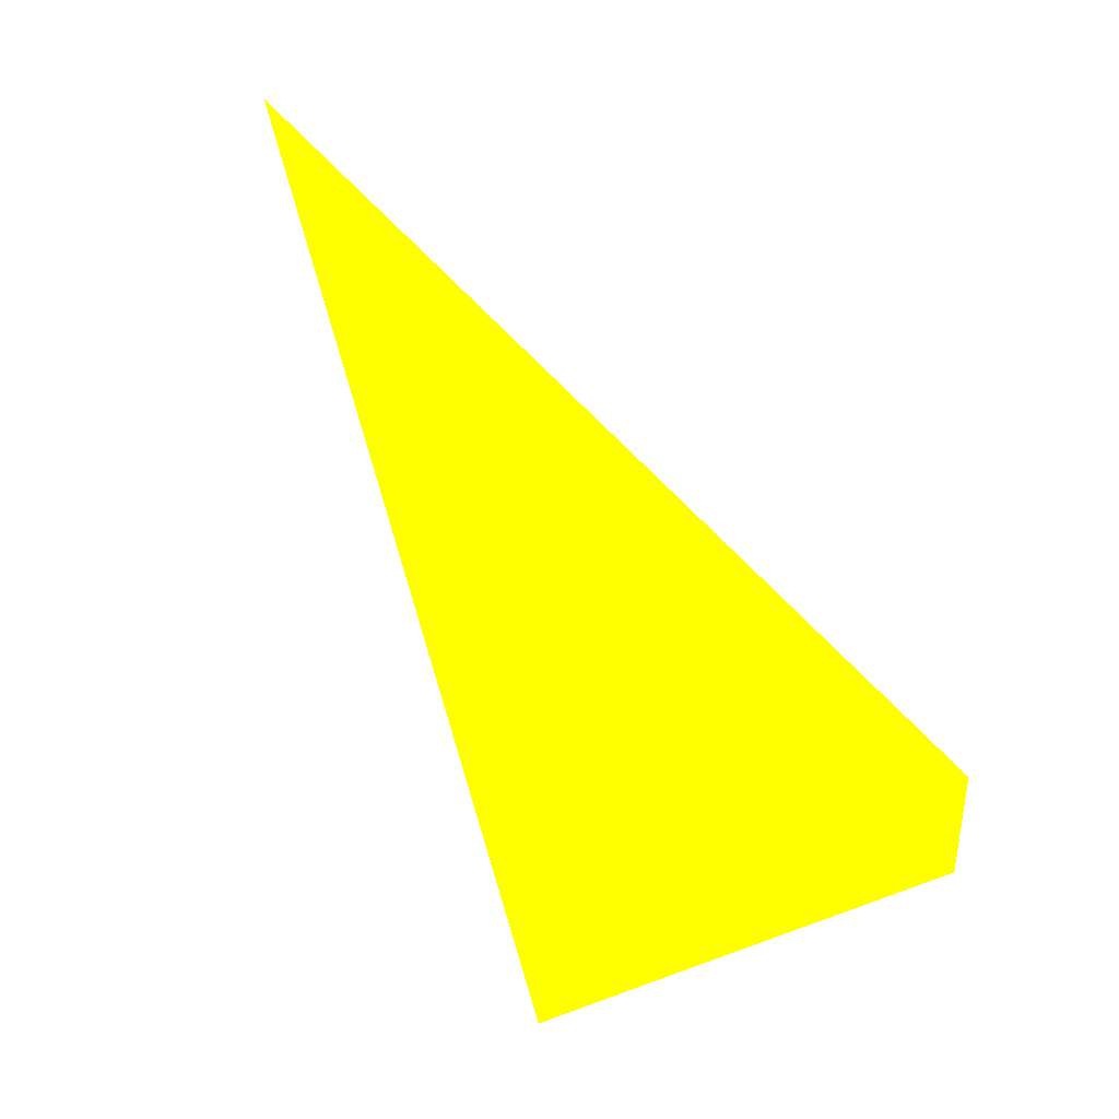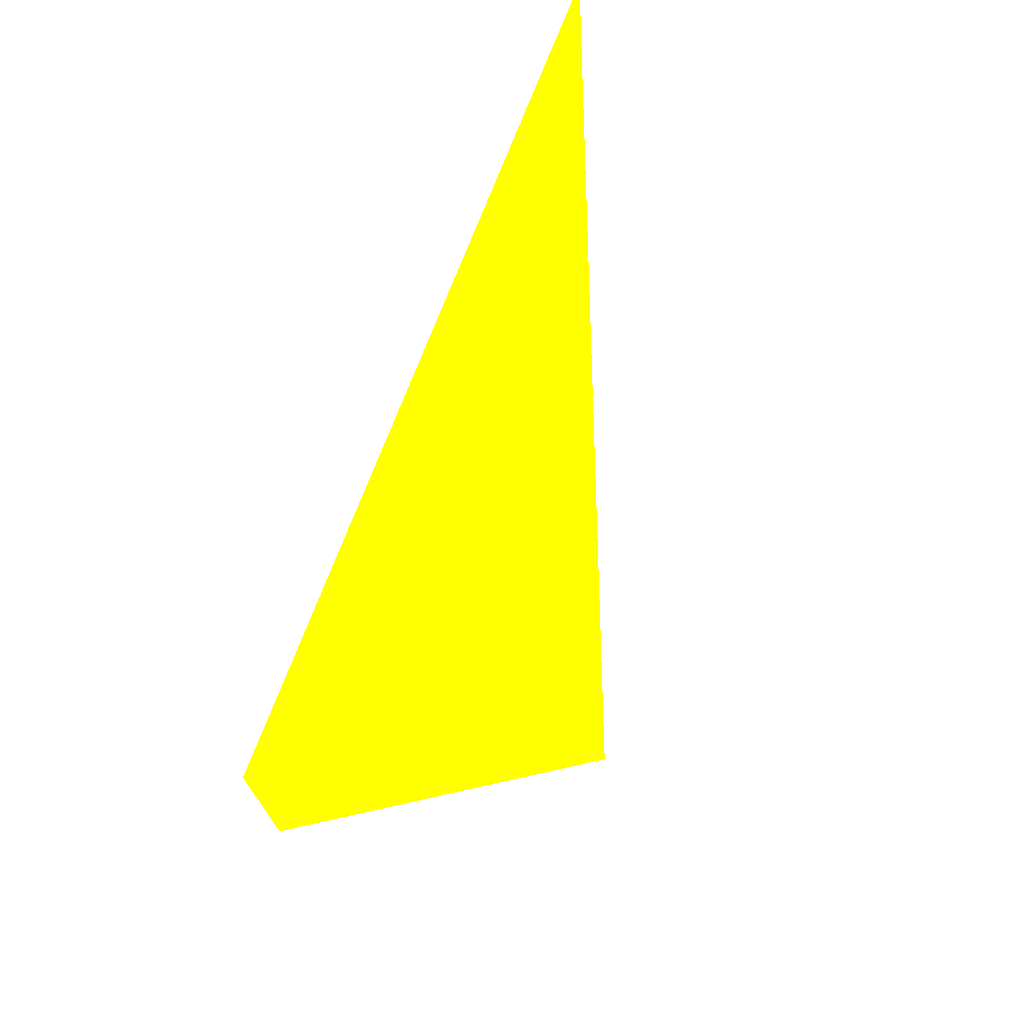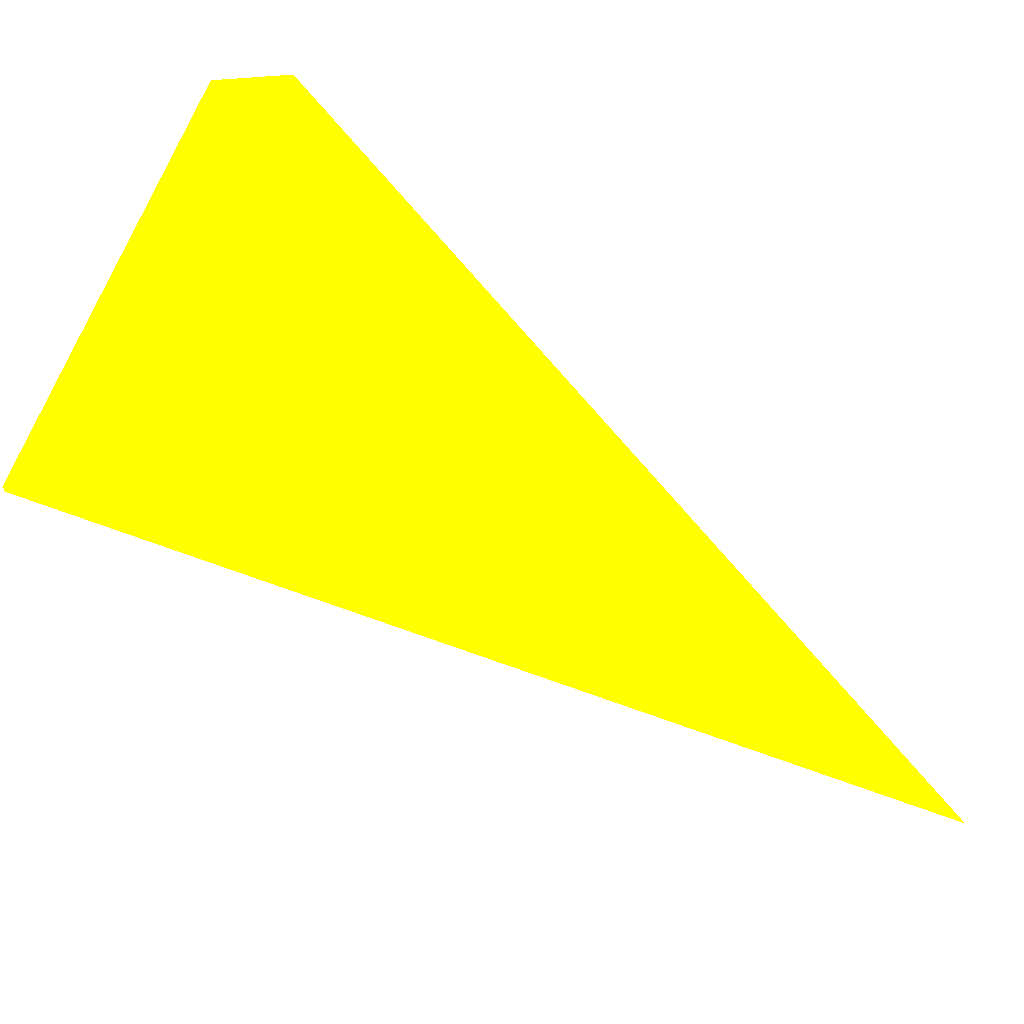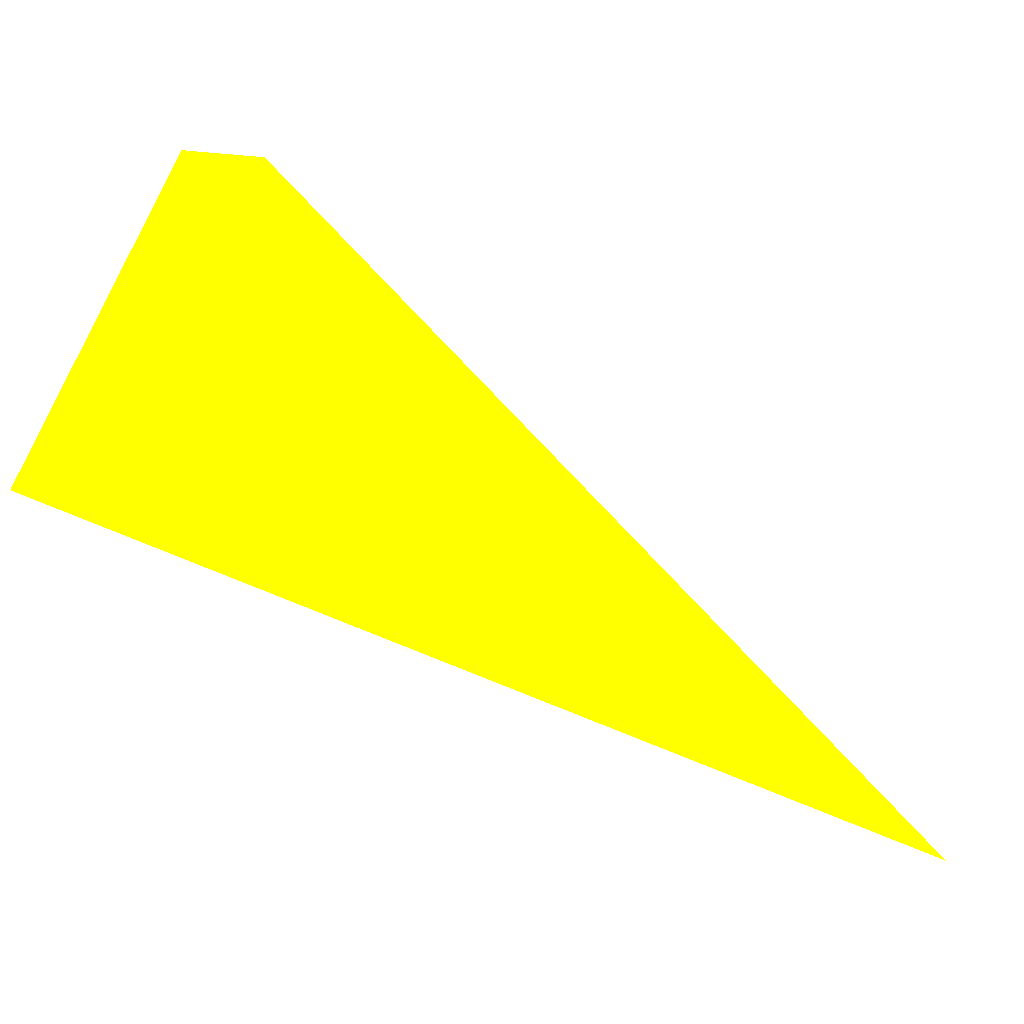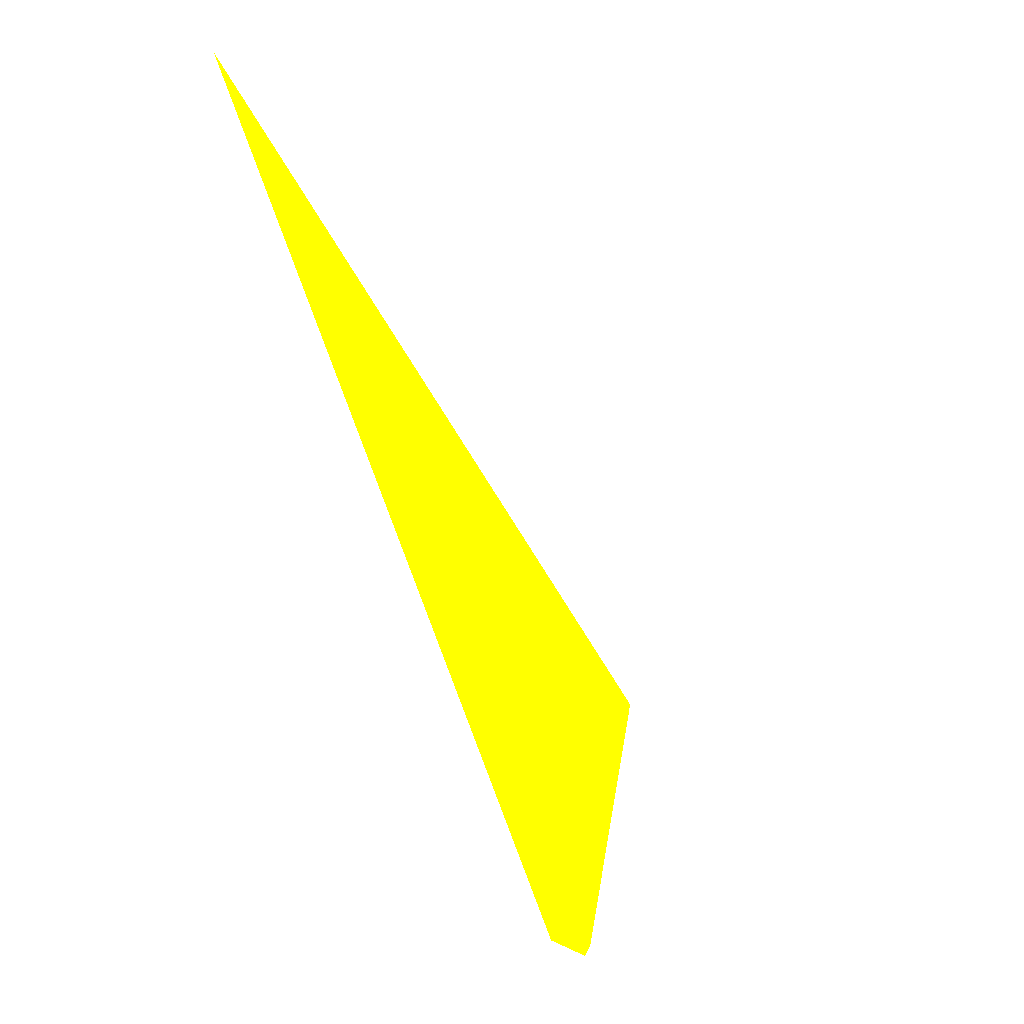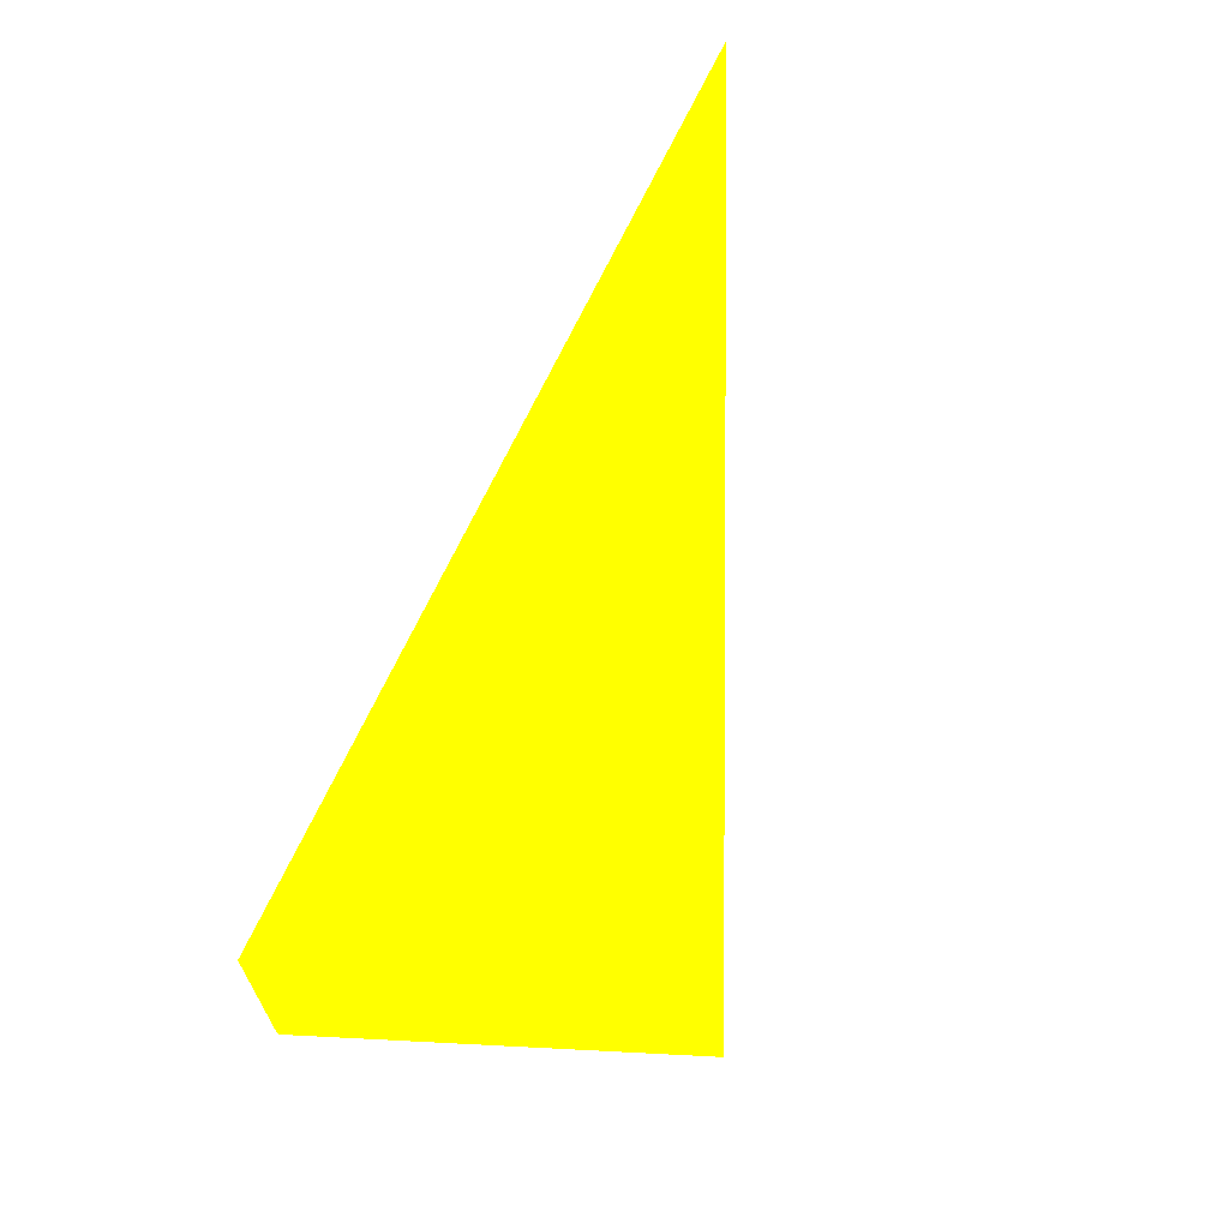
<metadata>
{"format":"obj","ext":"obj","renderer":"f3d","projection":"perspective","resolution":1024,"background":"white","views":[{"elev":-33.4,"azim":-104.9,"up":"+Y"},{"elev":60.6,"azim":34.2,"up":"+Y"},{"elev":27.5,"azim":110.2,"up":"+Z"},{"elev":0.6,"azim":89.8,"up":"+Z"},{"elev":48.3,"azim":-28.3,"up":"+Y"},{"elev":28.6,"azim":40.6,"up":"+Y"}]}
</metadata>
<code>
o geometry_0
v 6.125e+05 5.855e+06 648 1 1 0
v 6.125e+05 5.855e+06 664 1 1 0
v 6.125e+05 5.855e+06 664 1 1 0
v 6.125e+05 5.855e+06 664 1 1 0
v 6.125e+05 5.855e+06 656.5 1 1 0
v 6.125e+05 5.855e+06 656.5 1 1 0
f 5 1 2
f 2 3 4
f 6 3 2
f 5 2 4
f 5 6 1
f 5 4 3
f 6 2 1
f 5 3 6

</code>
